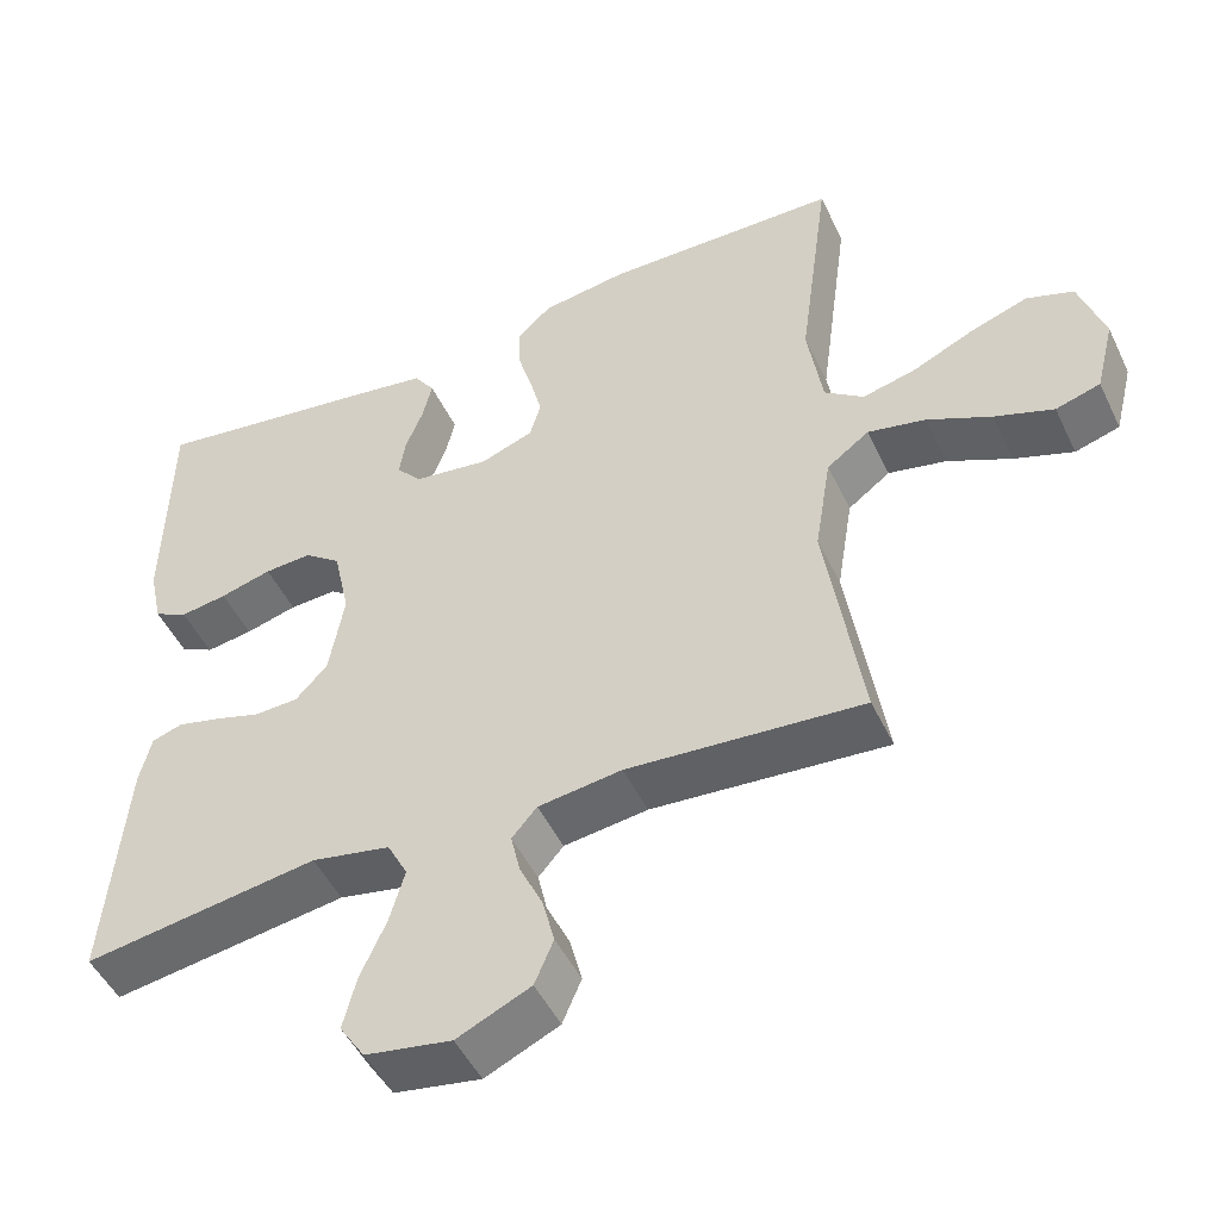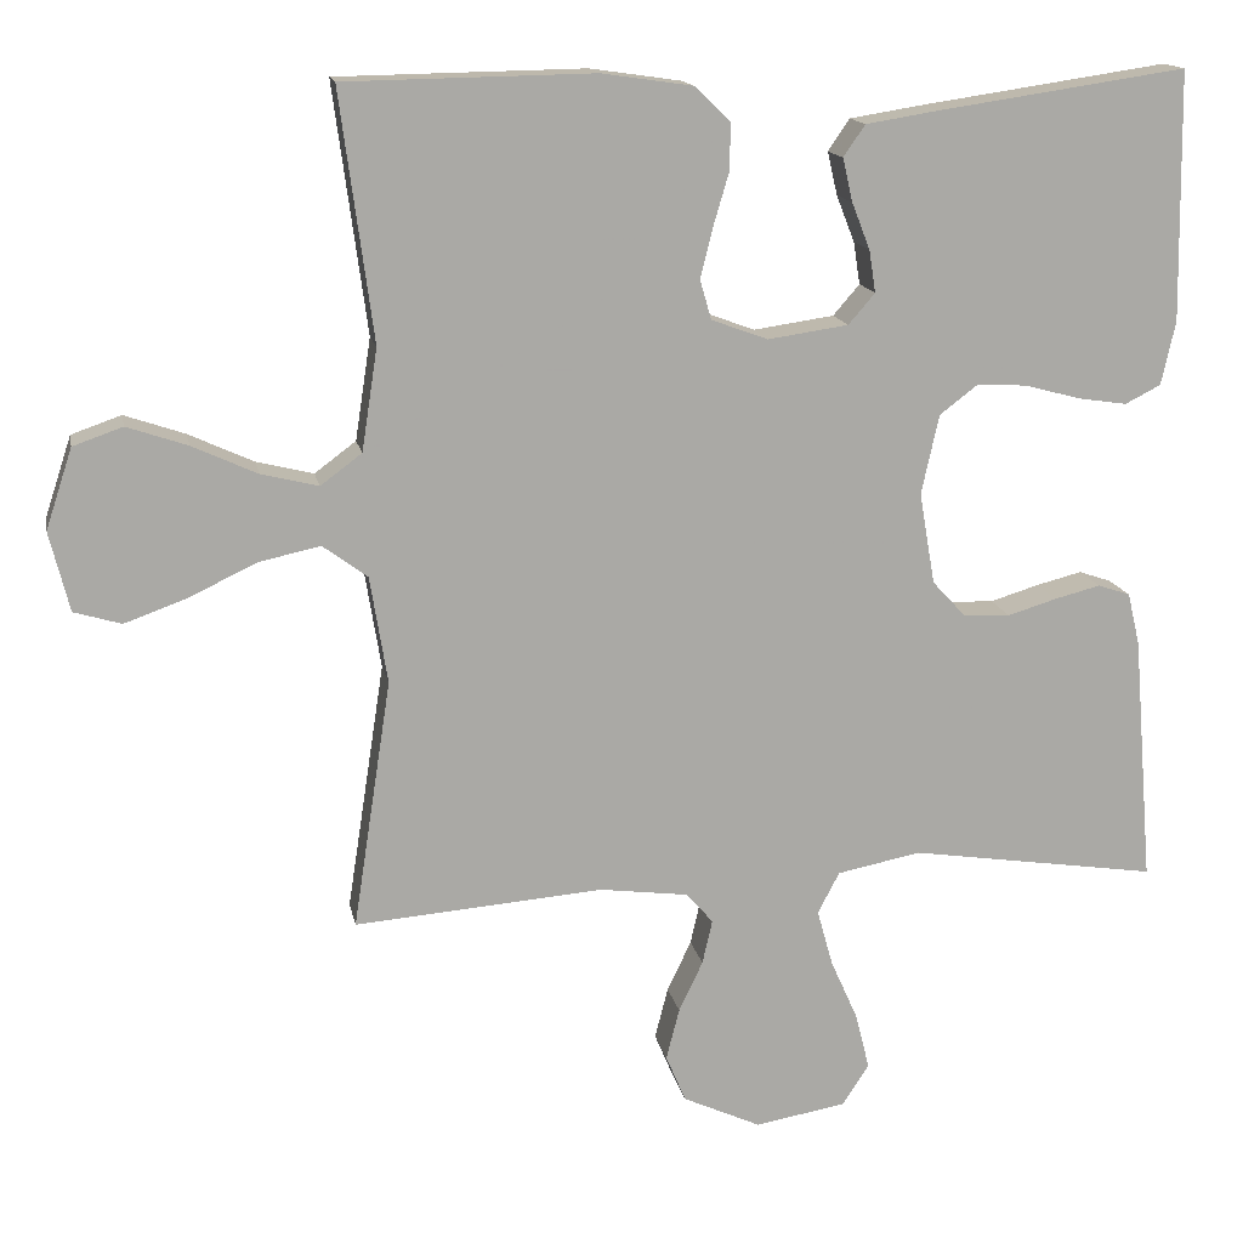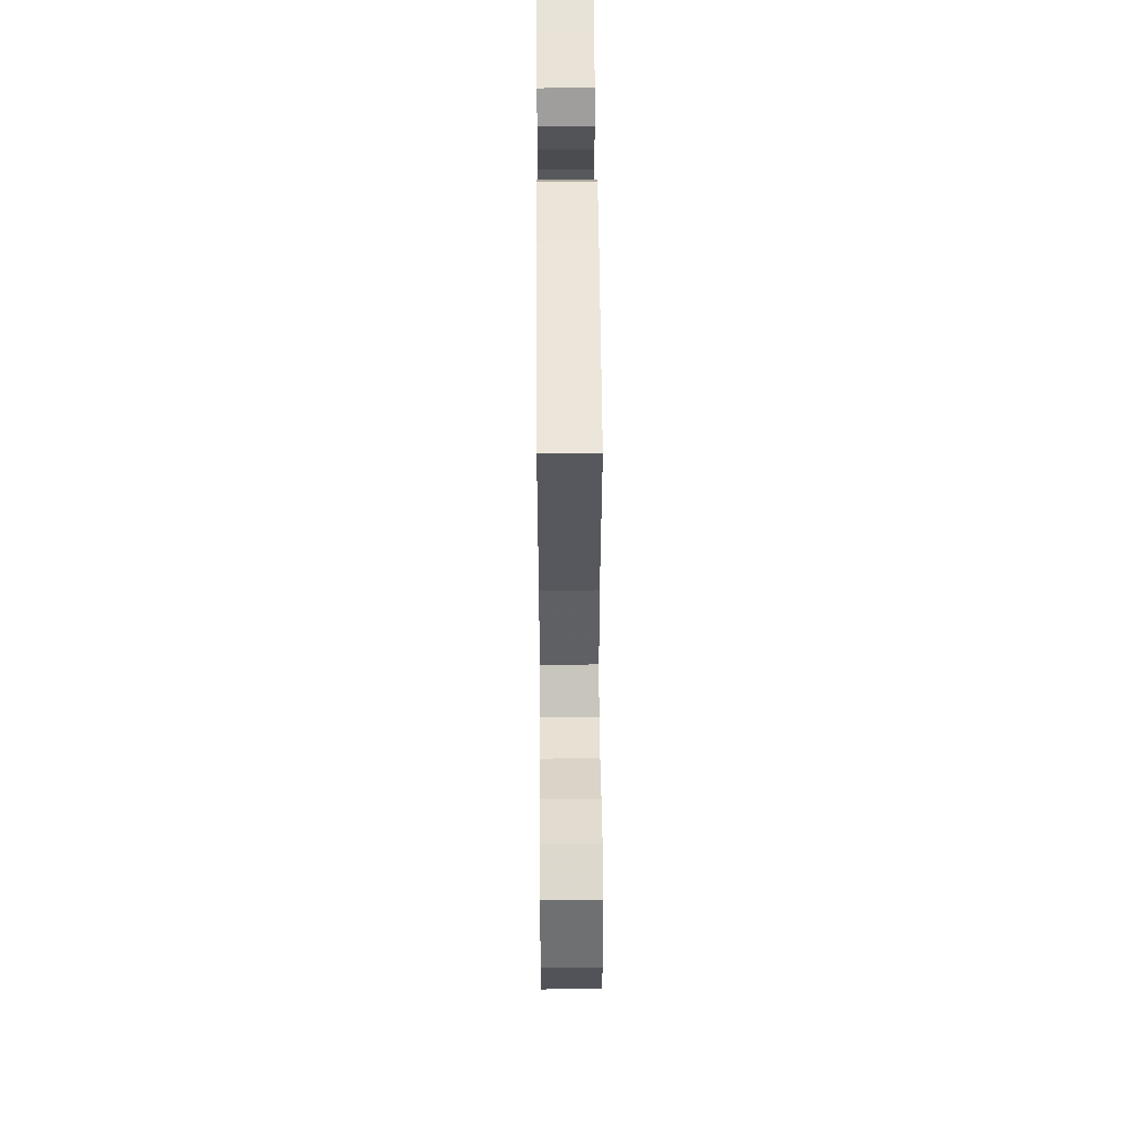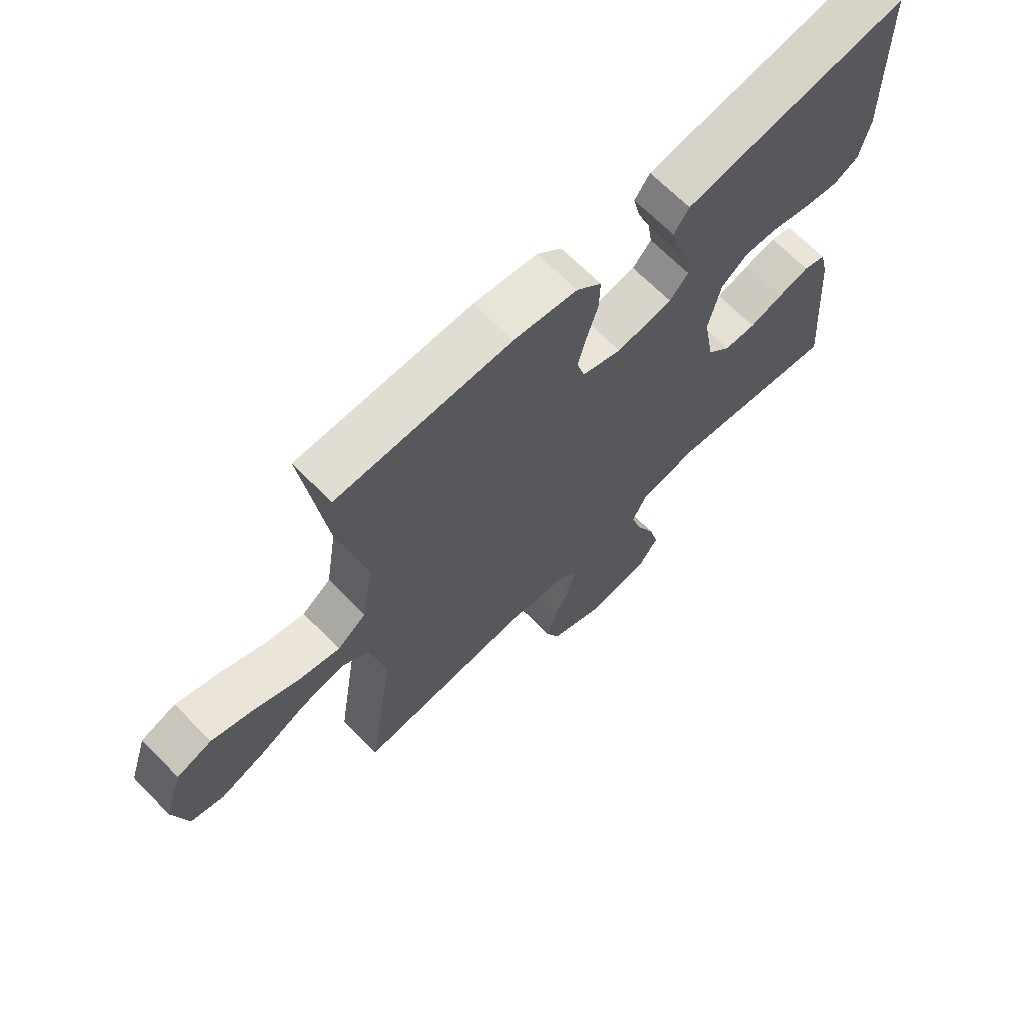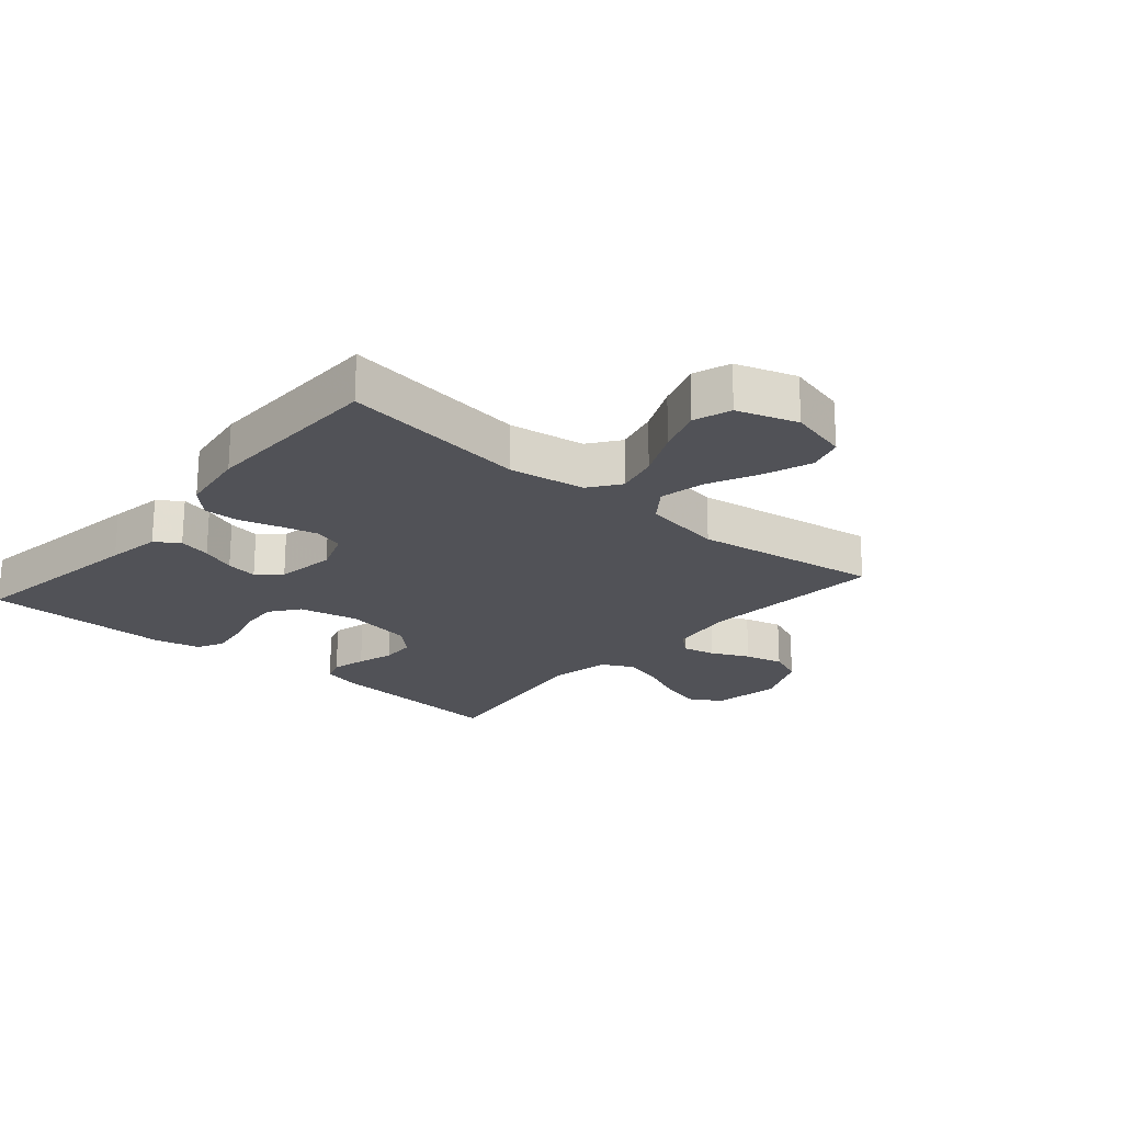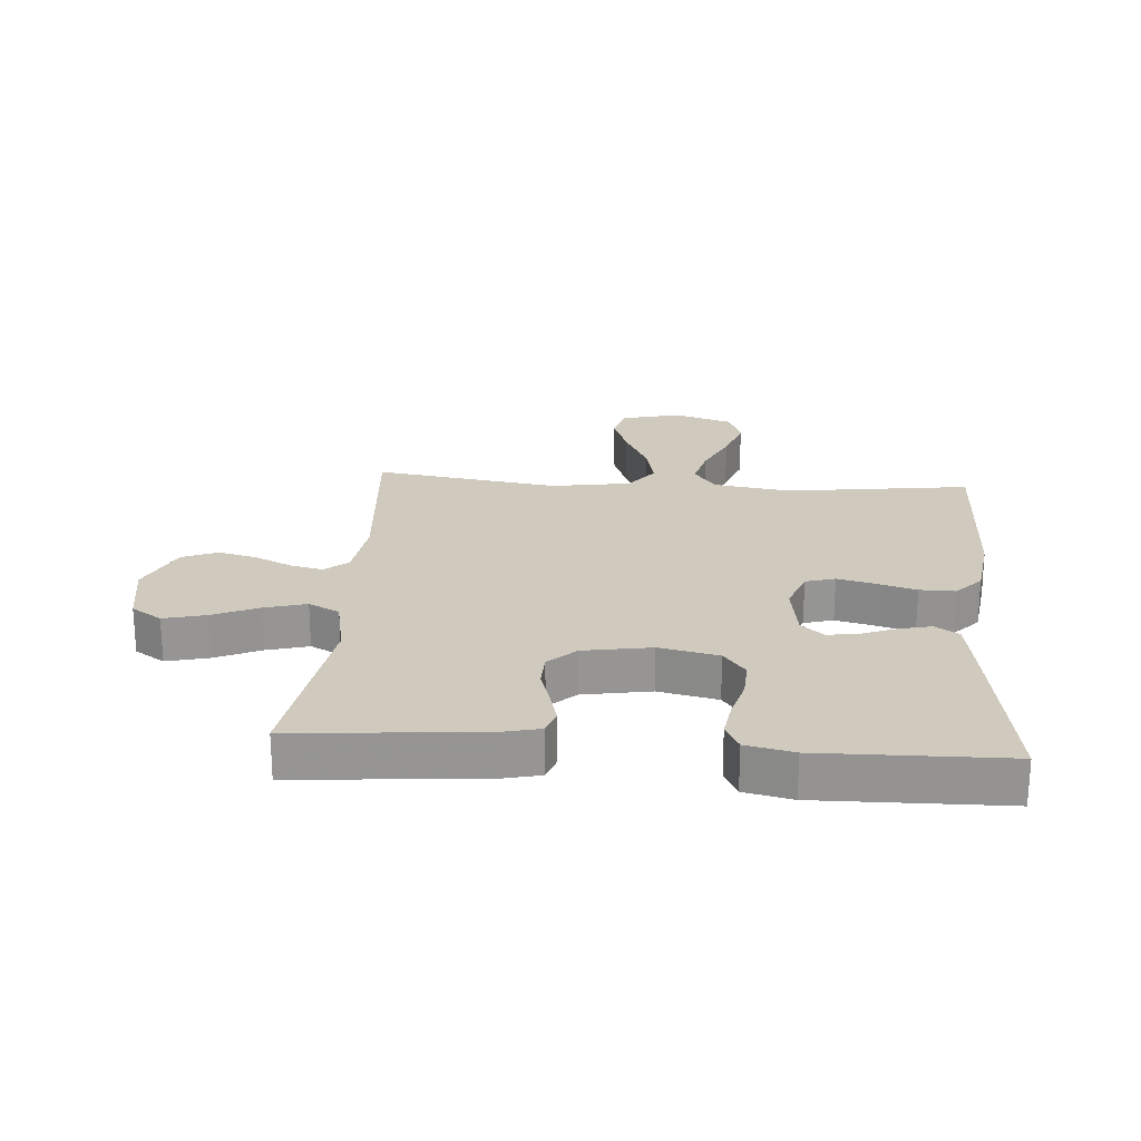
<metadata>
{"format":"obj","ext":"obj","renderer":"f3d","projection":"perspective","resolution":1024,"background":"white","views":[{"elev":-48.9,"azim":24.9,"up":"+Z"},{"elev":14.9,"azim":169.1,"up":"+Z"},{"elev":53.4,"azim":89.6,"up":"+Z"},{"elev":67.4,"azim":135.5,"up":"+Z"},{"elev":-21.4,"azim":49.3,"up":"+Y"},{"elev":22.8,"azim":-85.8,"up":"+Y"}]}
</metadata>
<code>
v -0.5 0.07 0.5
v -0.2 0.07 0.456
v -0.113 0.07 0.442
v -0.087 0.07 0.404
v -0.099 0.07 0.352
v -0.121 0.07 0.296
v -0.129 0.07 0.245
v -0.097 0.07 0.208
v 0 0.07 0.194
v 0.068 0.07 0.219
v 0.082 0.07 0.267
v 0.067 0.07 0.327
v 0.048 0.07 0.391
v 0.047 0.07 0.448
v 0.09 0.07 0.489
v 0.2 0.07 0.505
v 0.5 0.07 0.5
v 0.46 0.07 0.2
v 0.479 0.07 0.077
v 0.529 0.07 0.04
v 0.598 0.07 0.057
v 0.676 0.07 0.093
v 0.749 0.07 0.118
v 0.809 0.07 0.097
v 0.841 0.07 0
v 0.817 0.07 -0.096
v 0.76 0.07 -0.113
v 0.685 0.07 -0.086
v 0.603 0.07 -0.047
v 0.529 0.07 -0.031
v 0.475 0.07 -0.071
v 0.454 0.07 -0.2
v 0.5 0.07 -0.5
v 0.2 0.07 -0.476
v 0.093 0.07 -0.49
v 0.061 0.07 -0.527
v 0.073 0.07 -0.58
v 0.102 0.07 -0.641
v 0.118 0.07 -0.703
v 0.094 0.07 -0.76
v 0 0.07 -0.803
v -0.11 0.07 -0.784
v -0.142 0.07 -0.735
v -0.125 0.07 -0.667
v -0.092 0.07 -0.593
v -0.073 0.07 -0.525
v -0.099 0.07 -0.475
v -0.2 0.07 -0.455
v -0.5 0.07 -0.5
v -0.475 0.07 -0.2
v -0.46 0.07 -0.137
v -0.421 0.07 -0.124
v -0.366 0.07 -0.138
v -0.307 0.07 -0.156
v -0.251 0.07 -0.154
v -0.21 0.07 -0.11
v -0.191 0.07 0
v -0.212 0.07 0.096
v -0.258 0.07 0.131
v -0.319 0.07 0.128
v -0.385 0.07 0.11
v -0.445 0.07 0.101
v -0.488 0.07 0.123
v -0.505 0.07 0.2
v -0.5 0 0.5
v -0.2 0 0.456
v -0.113 0 0.442
v -0.087 0 0.404
v -0.099 0 0.352
v -0.121 0 0.296
v -0.129 0 0.245
v -0.097 0 0.208
v 0 0 0.194
v 0.068 0 0.219
v 0.082 0 0.267
v 0.067 0 0.327
v 0.048 0 0.391
v 0.047 0 0.448
v 0.09 0 0.489
v 0.2 0 0.505
v 0.5 0 0.5
v 0.46 0 0.2
v 0.479 0 0.077
v 0.529 0 0.04
v 0.598 0 0.057
v 0.676 0 0.093
v 0.749 0 0.118
v 0.809 0 0.097
v 0.841 0 0
v 0.817 0 -0.096
v 0.76 0 -0.113
v 0.685 0 -0.086
v 0.603 0 -0.047
v 0.529 0 -0.031
v 0.475 0 -0.071
v 0.454 0 -0.2
v 0.5 0 -0.5
v 0.2 0 -0.476
v 0.093 0 -0.49
v 0.061 0 -0.527
v 0.073 0 -0.58
v 0.102 0 -0.641
v 0.118 0 -0.703
v 0.094 0 -0.76
v 0 0 -0.803
v -0.11 0 -0.784
v -0.142 0 -0.735
v -0.125 0 -0.667
v -0.092 0 -0.593
v -0.073 0 -0.525
v -0.099 0 -0.475
v -0.2 0 -0.455
v -0.5 0 -0.5
v -0.475 0 -0.2
v -0.46 0 -0.137
v -0.421 0 -0.124
v -0.366 0 -0.138
v -0.307 0 -0.156
v -0.251 0 -0.154
v -0.21 0 -0.11
v -0.191 0 0
v -0.212 0 0.096
v -0.258 0 0.131
v -0.319 0 0.128
v -0.385 0 0.11
v -0.445 0 0.101
v -0.488 0 0.123
v -0.505 0 0.2
f 4 5 6
f 3 4 6
f 2 3 6
f 1 2 6
f 64 1 6
f 63 64 6
f 62 63 6
f 61 62 6
f 60 61 6
f 59 60 6 7
f 58 59 7 8
f 57 58 8 9
f 56 57 9 10
f 52 53 54
f 51 52 54
f 50 51 54
f 49 50 54
f 48 49 54
f 47 48 54 55
f 46 47 55 56
f 43 44 45
f 42 43 45
f 41 42 45
f 40 41 45
f 39 40 45
f 38 39 45
f 37 38 45
f 36 37 45 46
f 46 56 10
f 36 46 10
f 35 36 10
f 32 33 34
f 35 10 11
f 34 35 11
f 32 34 11
f 31 32 11
f 27 28 29
f 26 27 29
f 25 26 29
f 24 25 29
f 23 24 29
f 22 23 29
f 21 22 29
f 20 21 29 30
f 31 11 12
f 30 31 12
f 20 30 12
f 19 20 12
f 16 17 18
f 16 18 19
f 15 16 19
f 14 15 19
f 13 14 19
f 12 13 19
f 70 69 68
f 70 68 67
f 70 67 66
f 70 66 65
f 70 65 128
f 70 128 127
f 70 127 126
f 70 126 125
f 70 125 124
f 71 70 124 123
f 72 71 123 122
f 73 72 122 121
f 74 73 121 120
f 118 117 116
f 118 116 115
f 118 115 114
f 118 114 113
f 118 113 112
f 119 118 112 111
f 120 119 111 110
f 109 108 107
f 109 107 106
f 109 106 105
f 109 105 104
f 109 104 103
f 109 103 102
f 109 102 101
f 110 109 101 100
f 74 120 110
f 74 110 100
f 74 100 99
f 98 97 96
f 75 74 99
f 75 99 98
f 75 98 96
f 75 96 95
f 93 92 91
f 93 91 90
f 93 90 89
f 93 89 88
f 93 88 87
f 93 87 86
f 93 86 85
f 94 93 85 84
f 76 75 95
f 76 95 94
f 76 94 84
f 76 84 83
f 82 81 80
f 83 82 80
f 83 80 79
f 83 79 78
f 83 78 77
f 83 77 76
f 1 65 66 2
f 2 66 67 3
f 3 67 68 4
f 4 68 69 5
f 5 69 70 6
f 6 70 71 7
f 7 71 72 8
f 8 72 73 9
f 9 73 74 10
f 10 74 75 11
f 11 75 76 12
f 12 76 77 13
f 13 77 78 14
f 14 78 79 15
f 15 79 80 16
f 16 80 81 17
f 17 81 82 18
f 18 82 83 19
f 19 83 84 20
f 20 84 85 21
f 21 85 86 22
f 22 86 87 23
f 23 87 88 24
f 24 88 89 25
f 25 89 90 26
f 26 90 91 27
f 27 91 92 28
f 28 92 93 29
f 29 93 94 30
f 30 94 95 31
f 31 95 96 32
f 32 96 97 33
f 33 97 98 34
f 34 98 99 35
f 35 99 100 36
f 36 100 101 37
f 37 101 102 38
f 38 102 103 39
f 39 103 104 40
f 40 104 105 41
f 41 105 106 42
f 42 106 107 43
f 43 107 108 44
f 44 108 109 45
f 45 109 110 46
f 46 110 111 47
f 47 111 112 48
f 48 112 113 49
f 49 113 114 50
f 50 114 115 51
f 51 115 116 52
f 52 116 117 53
f 53 117 118 54
f 54 118 119 55
f 55 119 120 56
f 56 120 121 57
f 57 121 122 58
f 58 122 123 59
f 59 123 124 60
f 60 124 125 61
f 61 125 126 62
f 62 126 127 63
f 63 127 128 64
f 64 128 65 1

</code>
